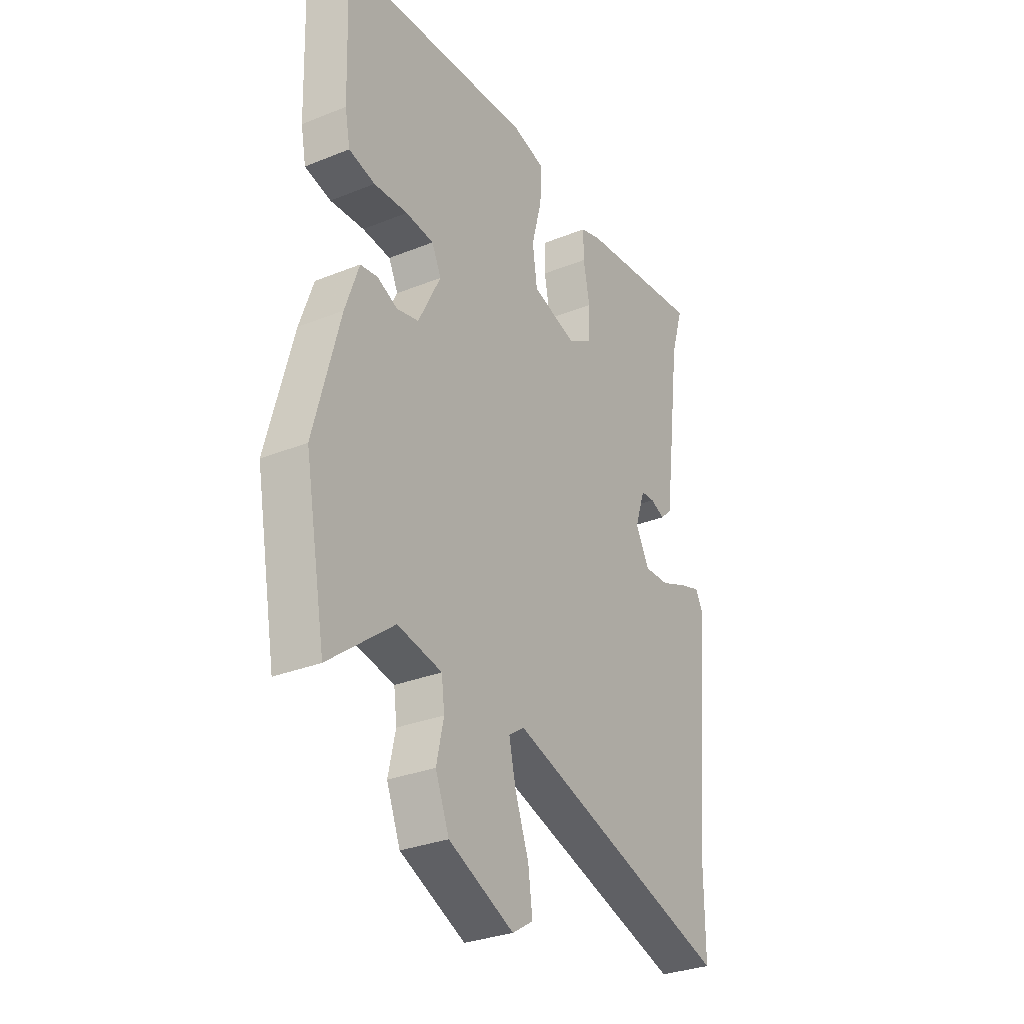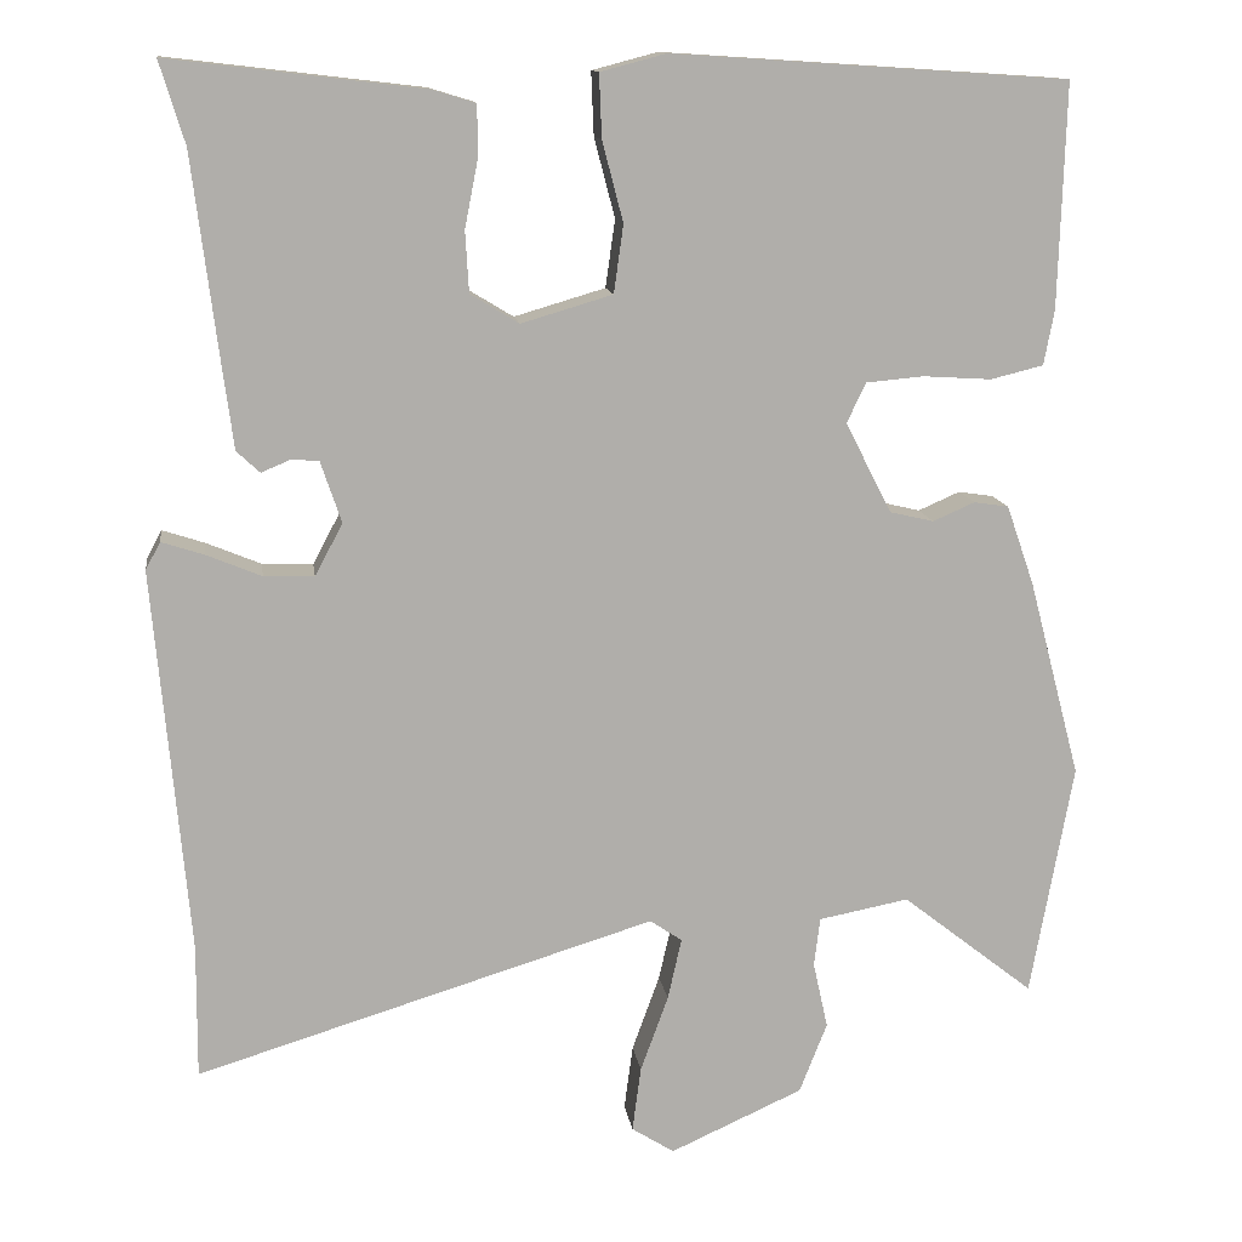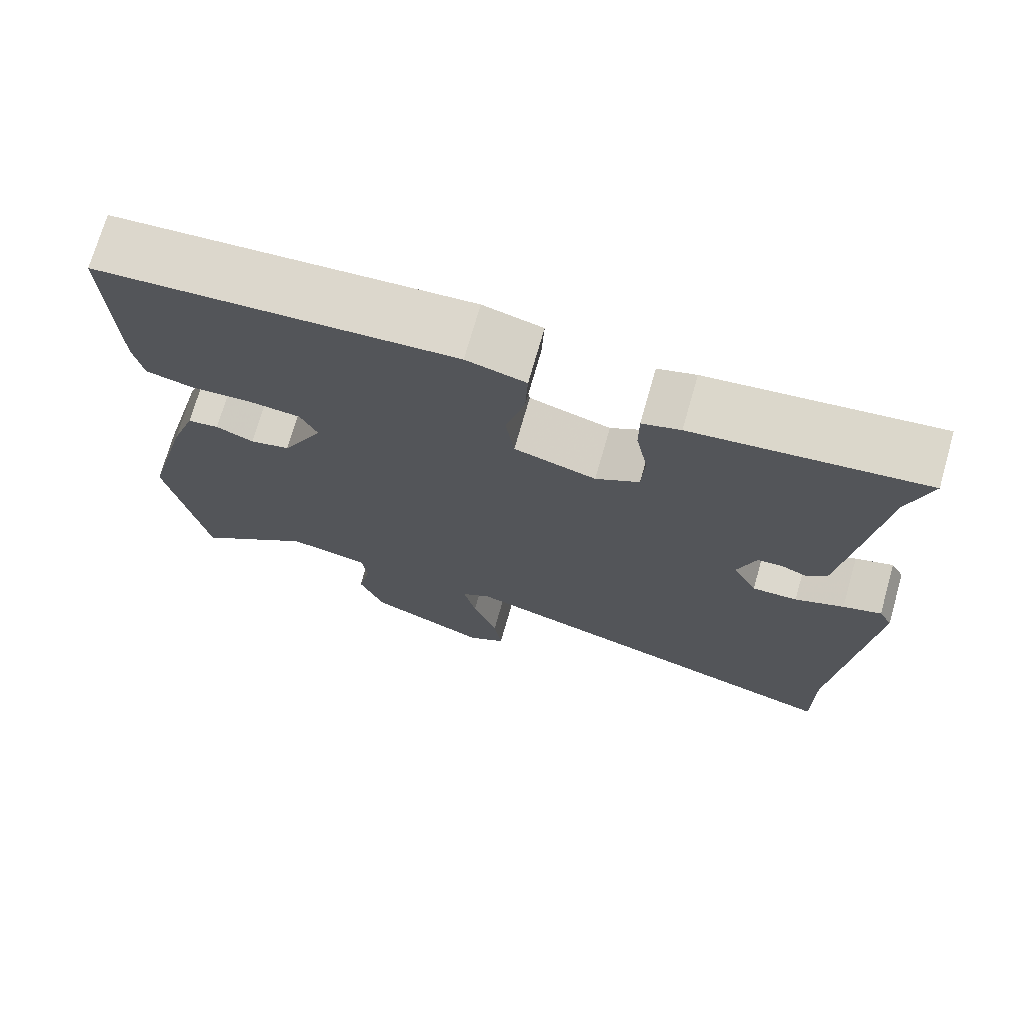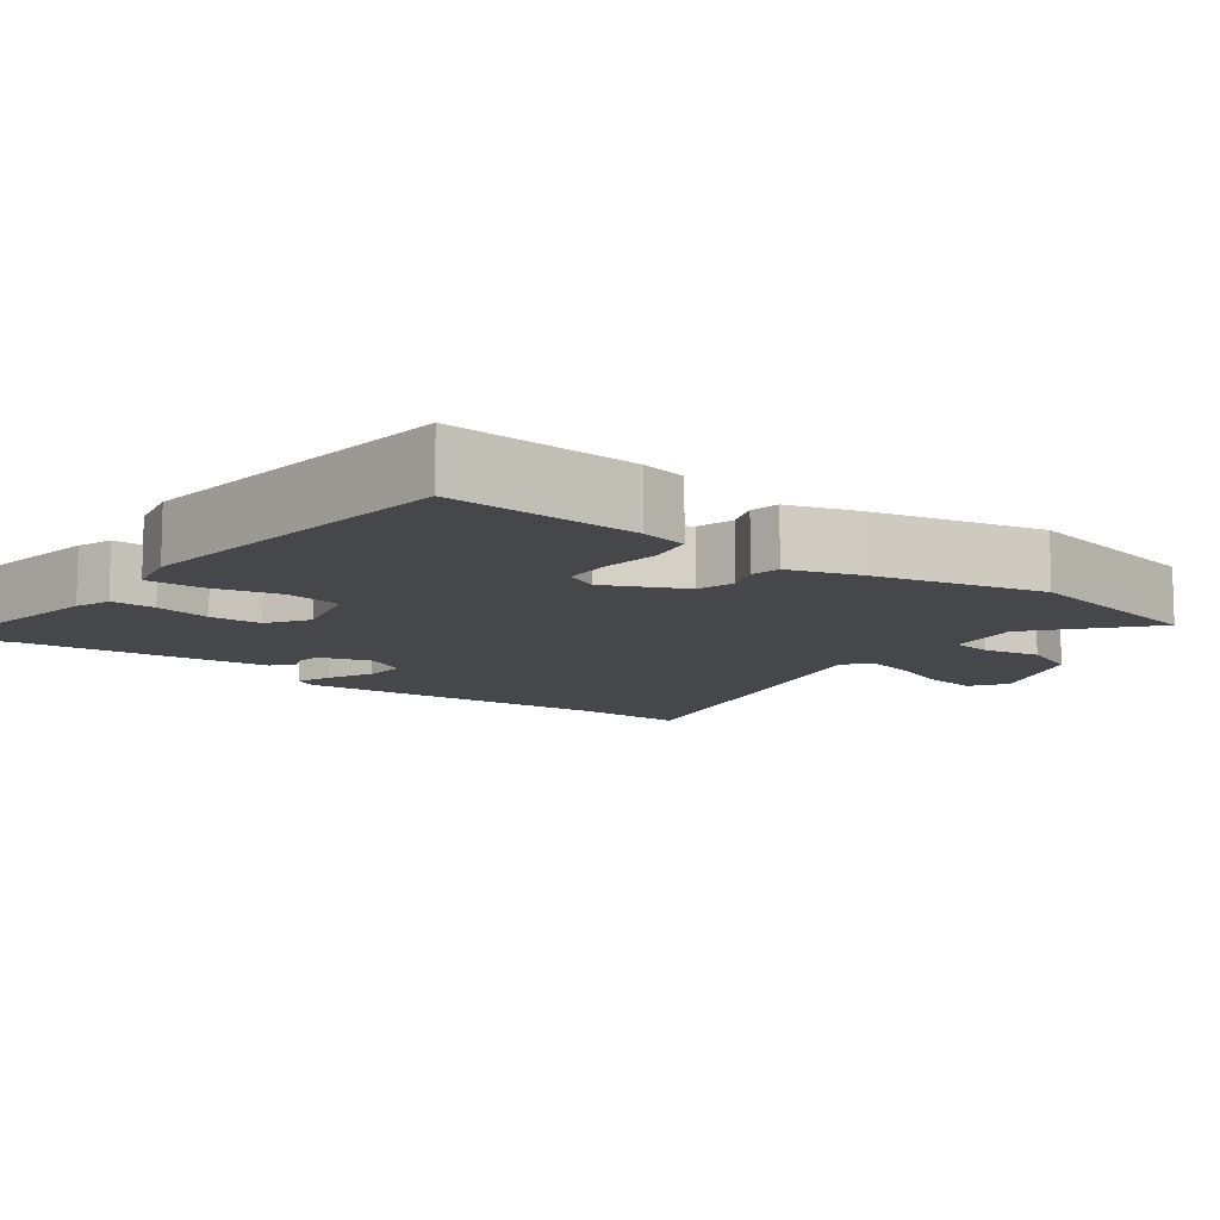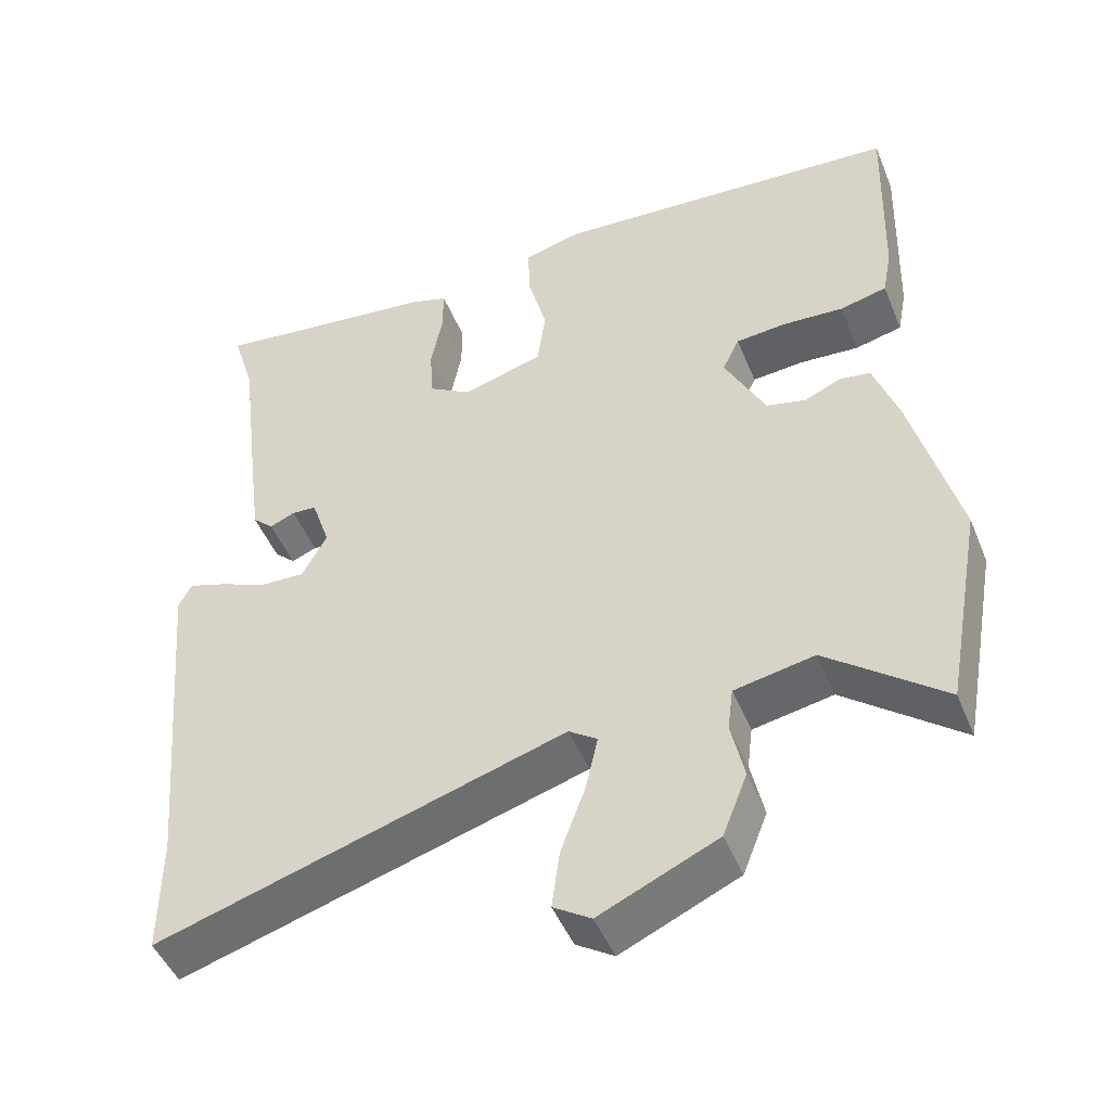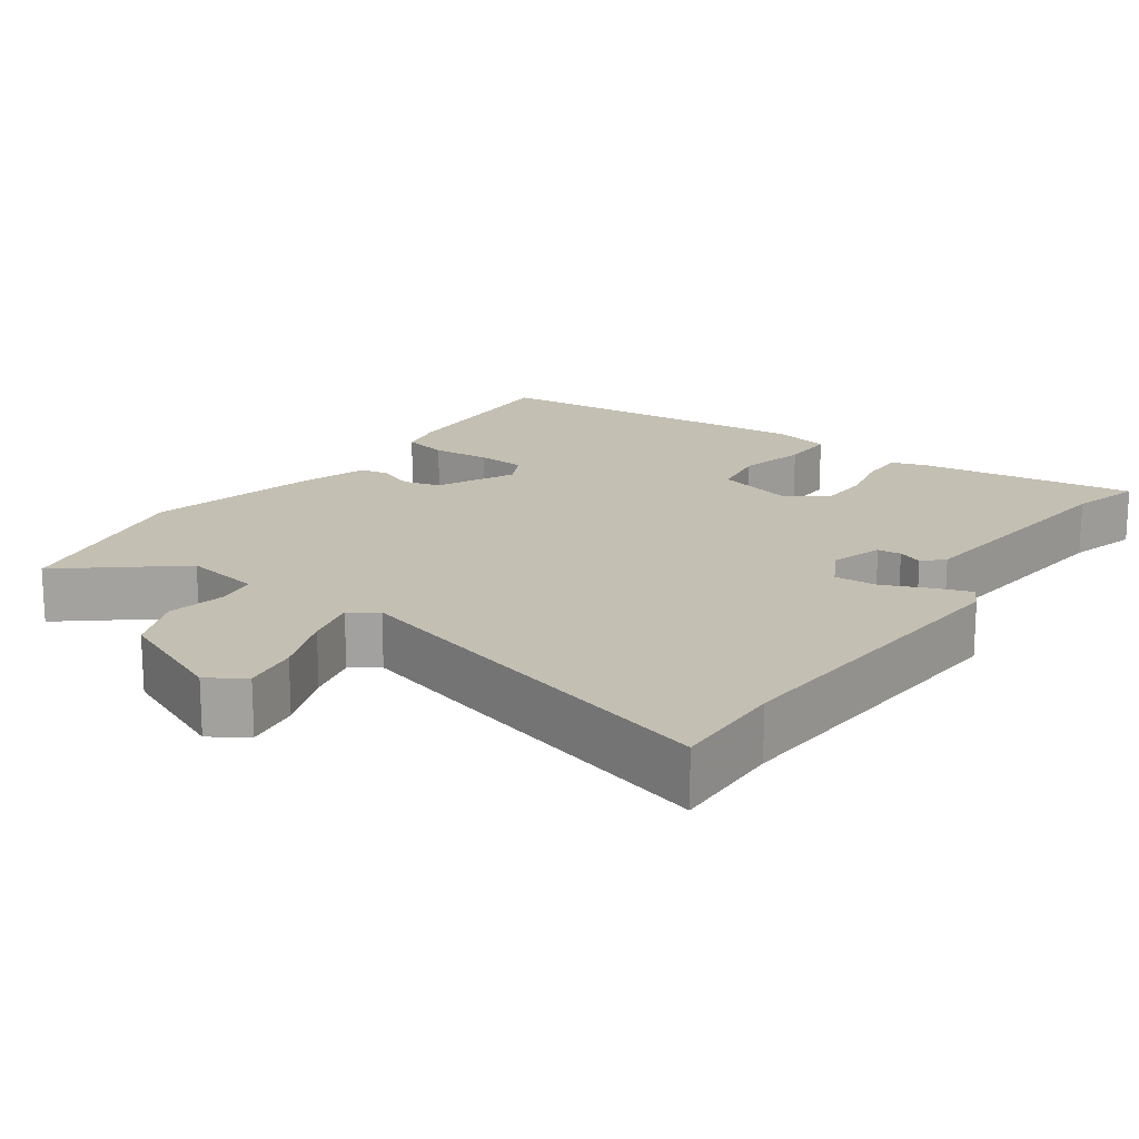
<metadata>
{"format":"obj","ext":"obj","renderer":"f3d","projection":"perspective","resolution":1024,"background":"white","views":[{"elev":-30.6,"azim":120.2,"up":"+Z"},{"elev":12.6,"azim":-7.8,"up":"+Z"},{"elev":72.6,"azim":-164.0,"up":"+Z"},{"elev":-10.4,"azim":51.1,"up":"+Y"},{"elev":-47.5,"azim":21.7,"up":"+Z"},{"elev":17.8,"azim":-145.9,"up":"+Y"}]}
</metadata>
<code>
v -0.501 0.07 -0.629
v -0.5 0.07 -0.475
v -0.54 0.07 -0.032
v -0.523 0.07 0
v -0.474 0.07 -0.016
v -0.411 0.07 -0.042
v -0.353 0.07 -0.044
v -0.321 0.07 0.016
v -0.345 0.07 0.087
v -0.377 0.07 0.089
v -0.41 0.07 0.075
v -0.437 0.07 0.1
v -0.452 0.07 0.215
v -0.479 0.07 0.432
v -0.508 0.07 0.527
v -0.214 0.07 0.492
v -0.165 0.07 0.477
v -0.165 0.07 0.417
v -0.18 0.07 0.34
v -0.176 0.07 0.27
v -0.12 0.07 0.236
v -0.015 0.07 0.267
v -0.004 0.07 0.345
v -0.028 0.07 0.437
v -0.031 0.07 0.51
v 0.045 0.07 0.53
v 0.5 0.07 0.5
v 0.492 0.07 0.242
v 0.48 0.07 0.179
v 0.419 0.07 0.164
v 0.34 0.07 0.169
v 0.274 0.07 0.163
v 0.252 0.07 0.117
v 0.305 0.07 0.013
v 0.356 0.07 0.001
v 0.404 0.07 0.022
v 0.444 0.07 0.016
v 0.476 0.07 -0.076
v 0.536 0.07 -0.304
v 0.487 0.07 -0.573
v 0.335 0.07 -0.454
v 0.231 0.07 -0.474
v 0.224 0.07 -0.53
v 0.241 0.07 -0.607
v 0.209 0.07 -0.688
v 0.056 0.07 -0.757
v 0.007 0.07 -0.726
v 0.017 0.07 -0.651
v 0.049 0.07 -0.563
v 0.065 0.07 -0.492
v 0.028 0.07 -0.467
v -0.501 0 -0.629
v -0.5 0 -0.475
v -0.54 0 -0.032
v -0.523 0 0
v -0.474 0 -0.016
v -0.411 0 -0.042
v -0.353 0 -0.044
v -0.321 0 0.016
v -0.345 0 0.087
v -0.377 0 0.089
v -0.41 0 0.075
v -0.437 0 0.1
v -0.452 0 0.215
v -0.479 0 0.432
v -0.508 0 0.527
v -0.214 0 0.492
v -0.165 0 0.477
v -0.165 0 0.417
v -0.18 0 0.34
v -0.176 0 0.27
v -0.12 0 0.236
v -0.015 0 0.267
v -0.004 0 0.345
v -0.028 0 0.437
v -0.031 0 0.51
v 0.045 0 0.53
v 0.5 0 0.5
v 0.492 0 0.242
v 0.48 0 0.179
v 0.419 0 0.164
v 0.34 0 0.169
v 0.274 0 0.163
v 0.252 0 0.117
v 0.305 0 0.013
v 0.356 0 0.001
v 0.404 0 0.022
v 0.444 0 0.016
v 0.476 0 -0.076
v 0.536 0 -0.304
v 0.487 0 -0.573
v 0.335 0 -0.454
v 0.231 0 -0.474
v 0.224 0 -0.53
v 0.241 0 -0.607
v 0.209 0 -0.688
v 0.056 0 -0.757
v 0.007 0 -0.726
v 0.017 0 -0.651
v 0.049 0 -0.563
v 0.065 0 -0.492
v 0.028 0 -0.467
f 46 47 48 49
f 46 49 50
f 43 44 45 46
f 42 43 46 50
f 41 42 50 51
f 39 40 41
f 38 39 41 51
f 35 36 37 38
f 34 35 38 51
f 28 29 30 31
f 28 31 32
f 27 28 32
f 26 27 32
f 23 24 25 26
f 22 23 26 32
f 21 22 32 33
f 16 17 18 19
f 14 15 16 19
f 14 19 20
f 13 14 20 21
f 10 11 12 13
f 9 10 13 21
f 3 4 5 6
f 2 3 6
f 2 6 7
f 1 2 7 8
f 34 51 1 8
f 21 33 34
f 8 9 21 34
f 100 99 98 97
f 101 100 97
f 97 96 95 94
f 101 97 94 93
f 102 101 93 92
f 92 91 90
f 102 92 90 89
f 89 88 87 86
f 102 89 86 85
f 82 81 80 79
f 83 82 79
f 83 79 78
f 83 78 77
f 77 76 75 74
f 83 77 74 73
f 84 83 73 72
f 70 69 68 67
f 70 67 66 65
f 71 70 65
f 72 71 65 64
f 64 63 62 61
f 72 64 61 60
f 57 56 55 54
f 57 54 53
f 58 57 53
f 59 58 53 52
f 59 52 102 85
f 85 84 72
f 85 72 60 59
f 1 52 53 2
f 2 53 54 3
f 3 54 55 4
f 4 55 56 5
f 5 56 57 6
f 6 57 58 7
f 7 58 59 8
f 8 59 60 9
f 9 60 61 10
f 10 61 62 11
f 11 62 63 12
f 12 63 64 13
f 13 64 65 14
f 14 65 66 15
f 15 66 67 16
f 16 67 68 17
f 17 68 69 18
f 18 69 70 19
f 19 70 71 20
f 20 71 72 21
f 21 72 73 22
f 22 73 74 23
f 23 74 75 24
f 24 75 76 25
f 25 76 77 26
f 26 77 78 27
f 27 78 79 28
f 28 79 80 29
f 29 80 81 30
f 30 81 82 31
f 31 82 83 32
f 32 83 84 33
f 33 84 85 34
f 34 85 86 35
f 35 86 87 36
f 36 87 88 37
f 37 88 89 38
f 38 89 90 39
f 39 90 91 40
f 40 91 92 41
f 41 92 93 42
f 42 93 94 43
f 43 94 95 44
f 44 95 96 45
f 45 96 97 46
f 46 97 98 47
f 47 98 99 48
f 48 99 100 49
f 49 100 101 50
f 50 101 102 51
f 51 102 52 1

</code>
